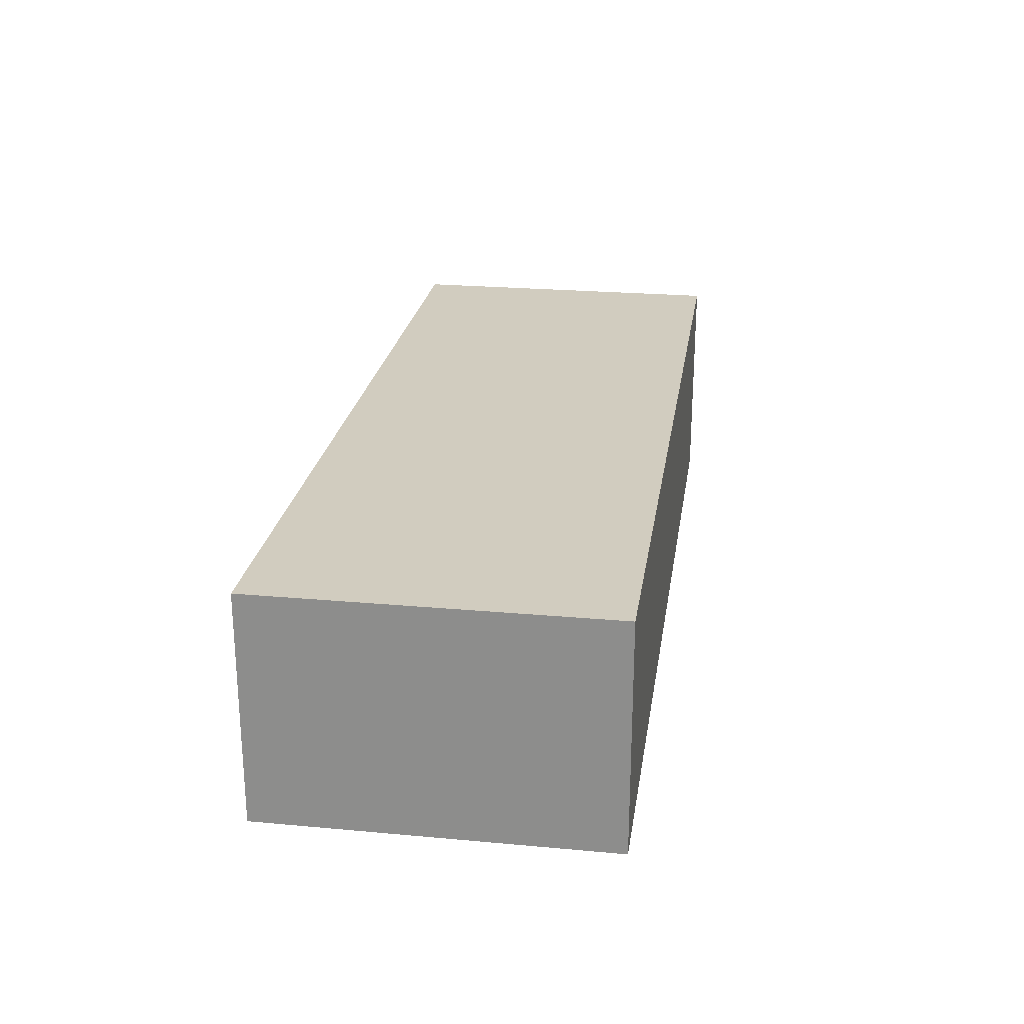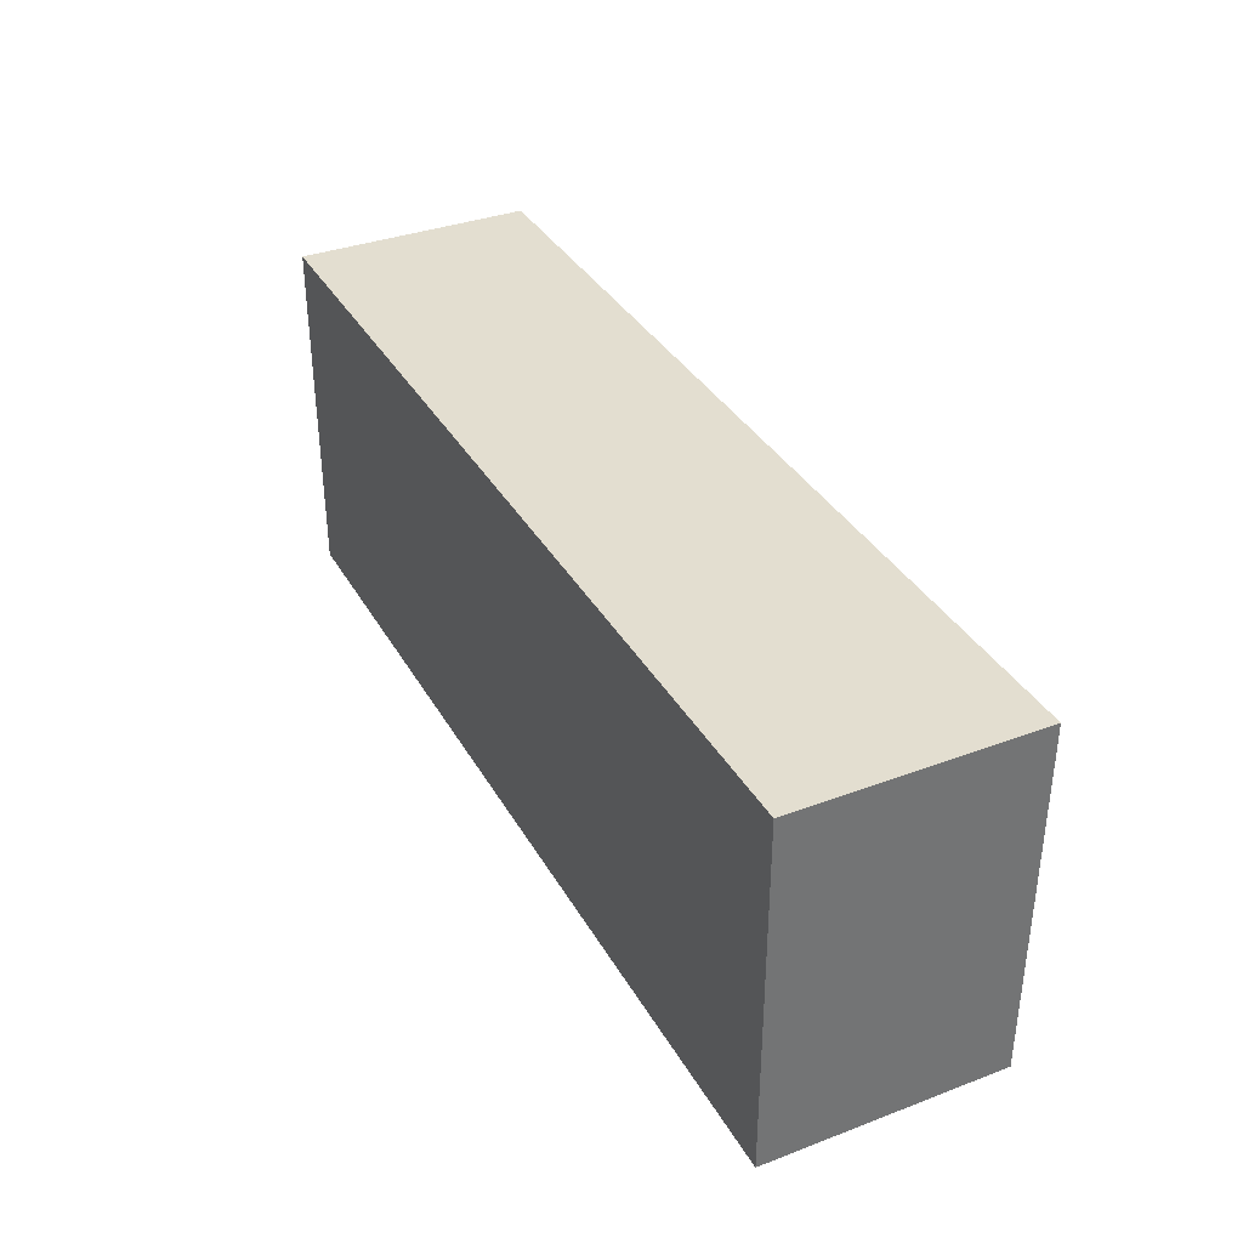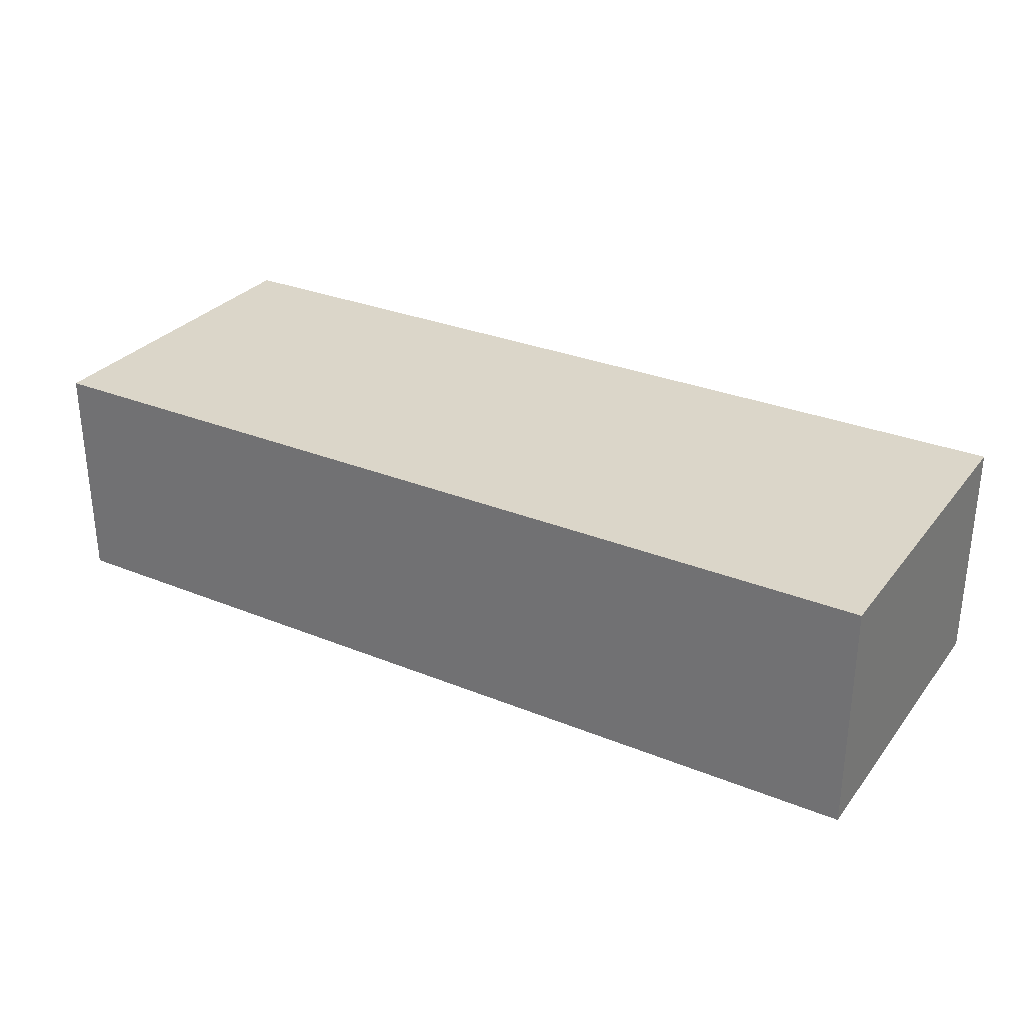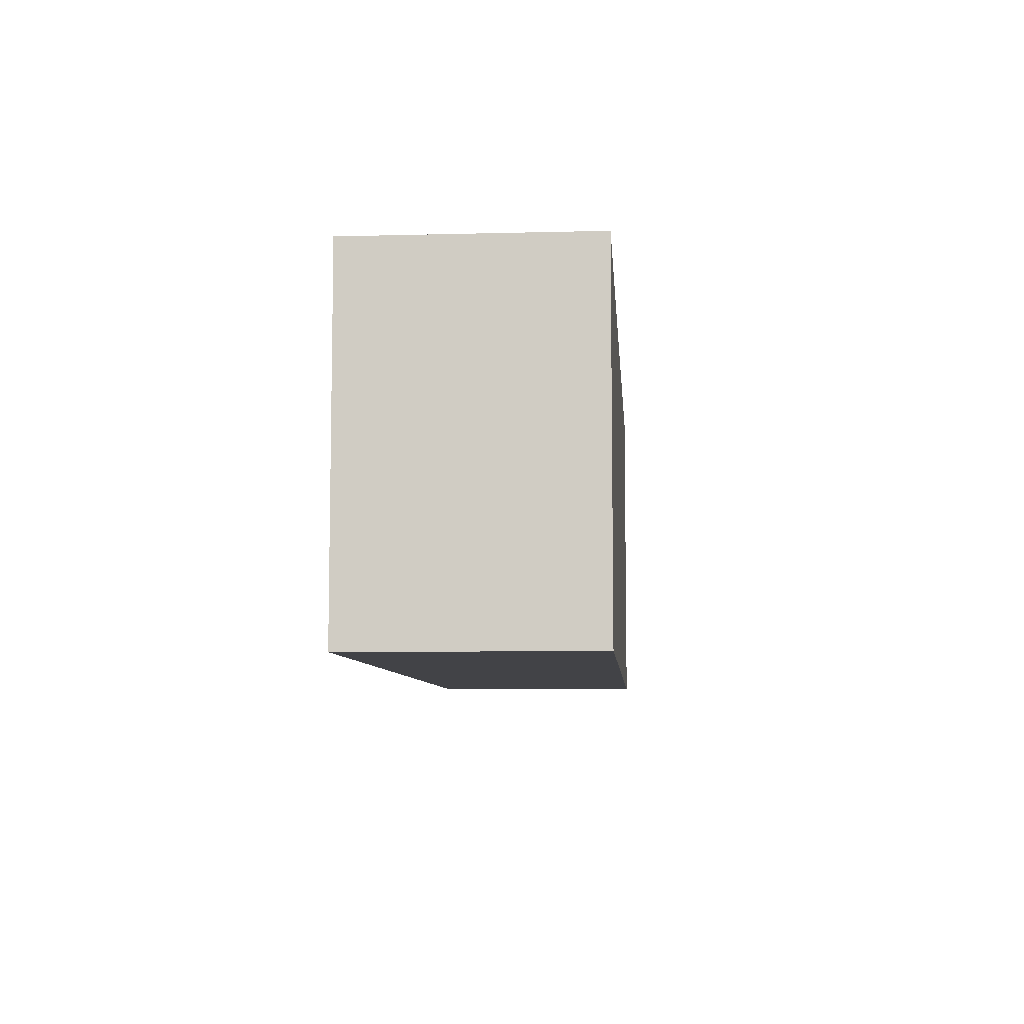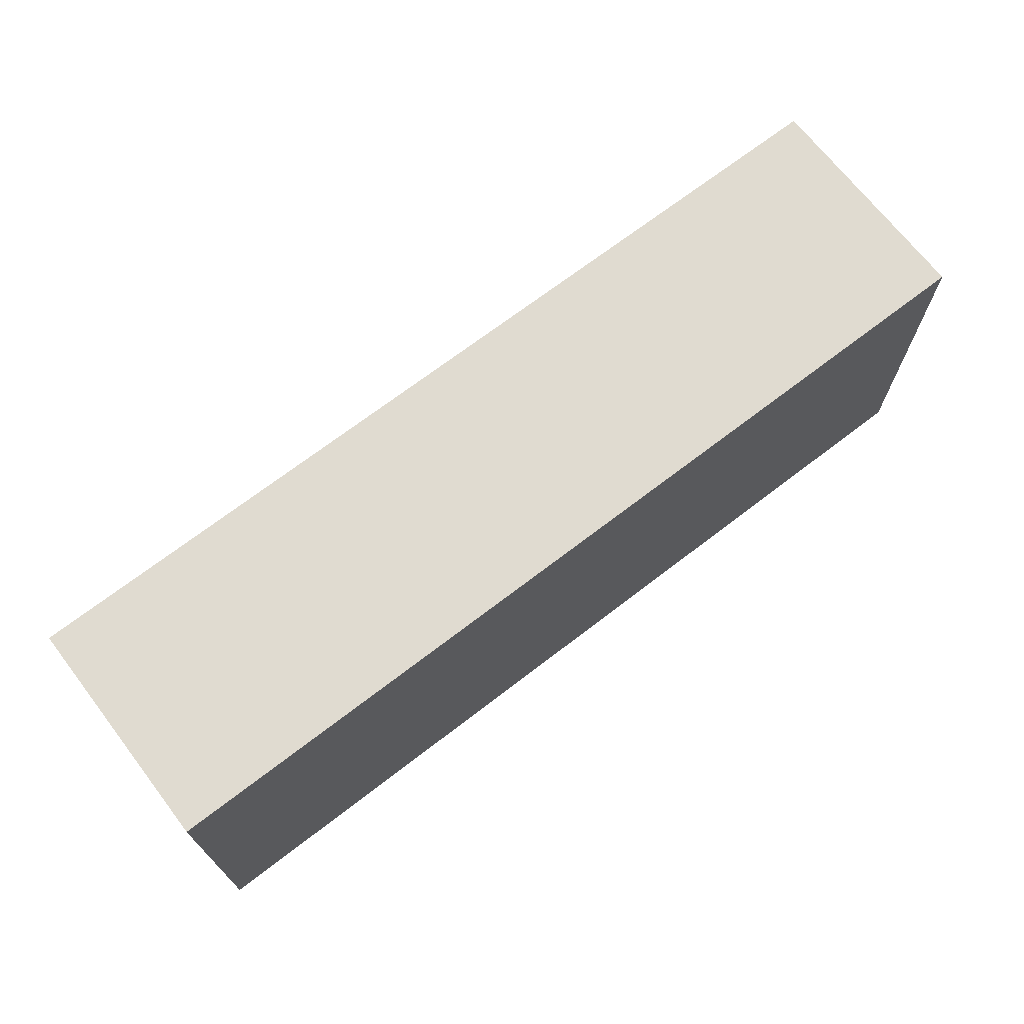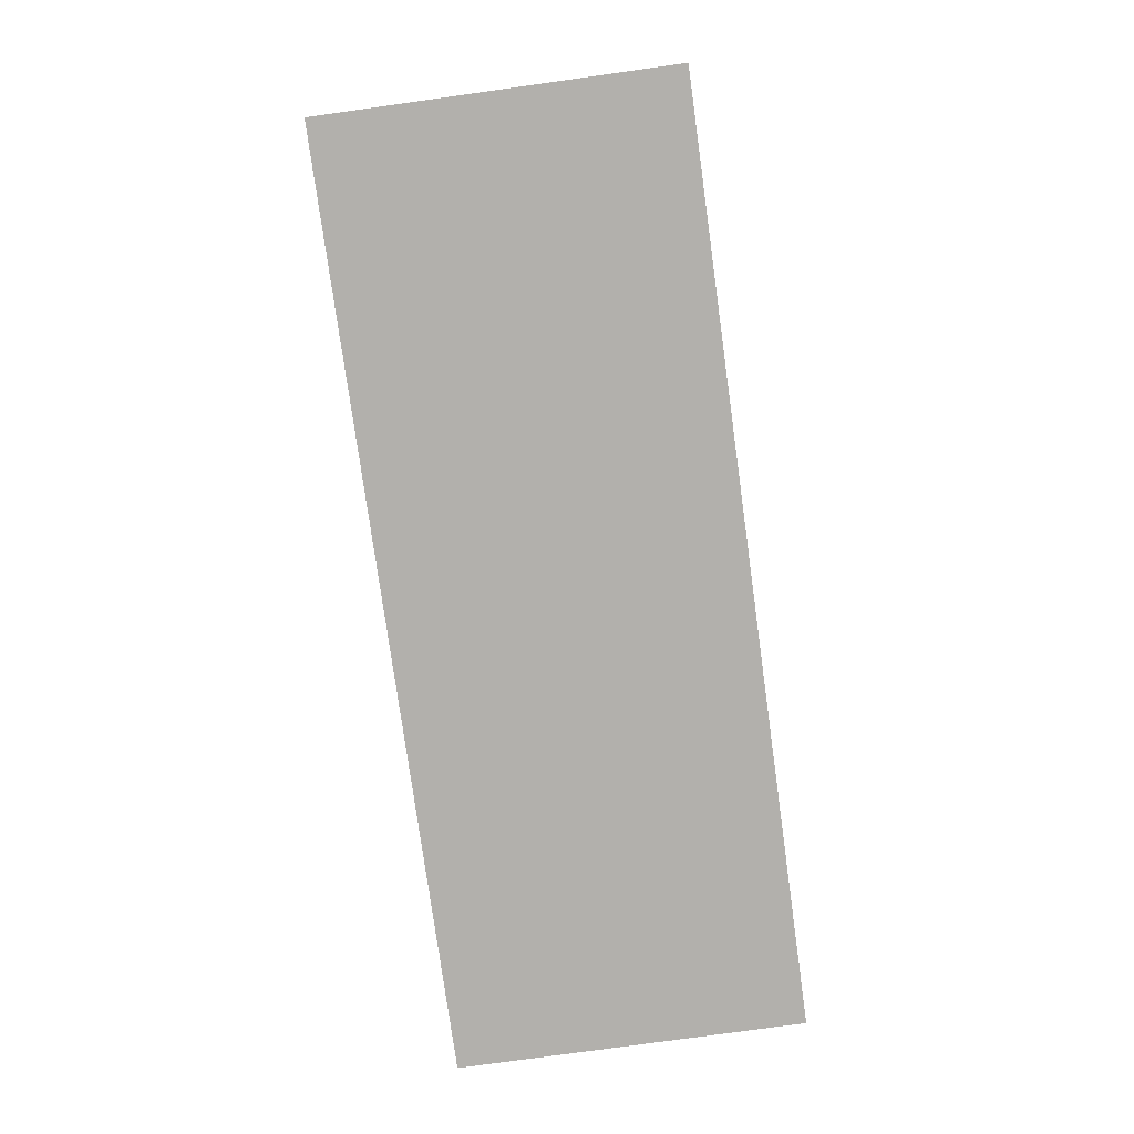
<metadata>
{"format":"obj","ext":"obj","renderer":"f3d","projection":"perspective","resolution":1024,"background":"white","views":[{"elev":24.0,"azim":-81.4,"up":"+Z"},{"elev":35.7,"azim":63.7,"up":"+Y"},{"elev":29.9,"azim":-149.3,"up":"+Z"},{"elev":-7.4,"azim":-85.8,"up":"+Y"},{"elev":69.8,"azim":-37.6,"up":"+Y"},{"elev":-78.6,"azim":97.9,"up":"+Z"}]}
</metadata>
<code>
o CatCube - 8x3x2
v 4 1.5 -1
v 4 -1.5 -1
v 4 1.5 1
v 4 -1.5 1
v -4 1.5 -1
v -4 -1.5 -1
v -4 1.5 1
v -4 -1.5 1
f 1 5 7 3
f 4 3 7 8
f 8 7 5 6
f 6 2 4 8
f 2 1 3 4
f 6 5 1 2

</code>
